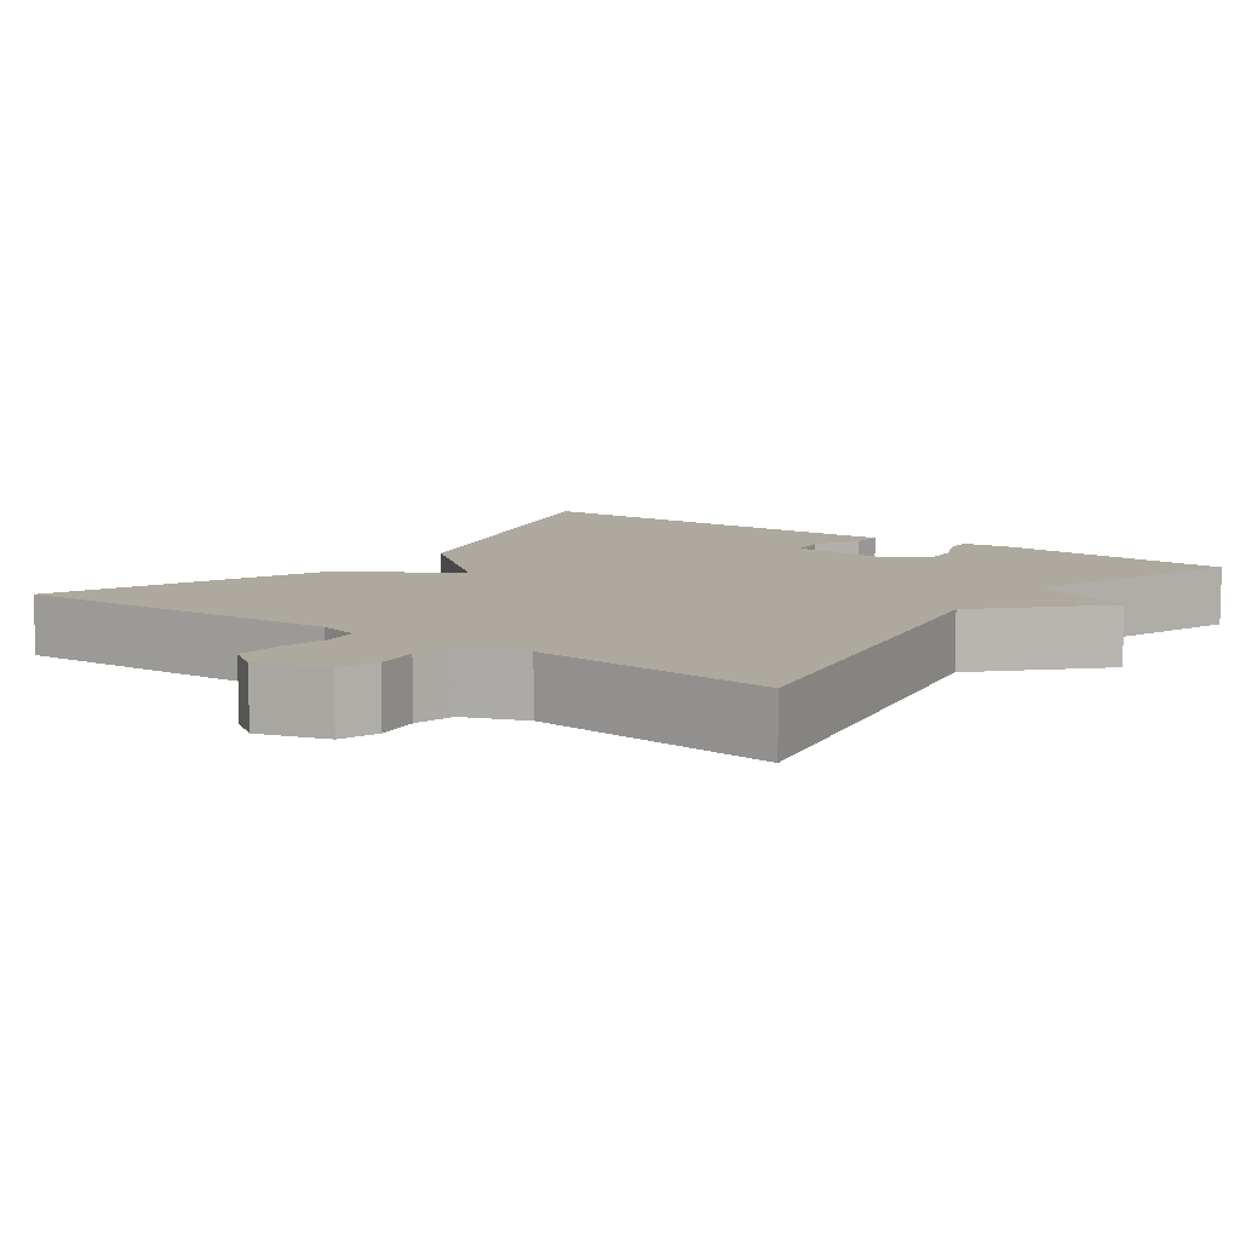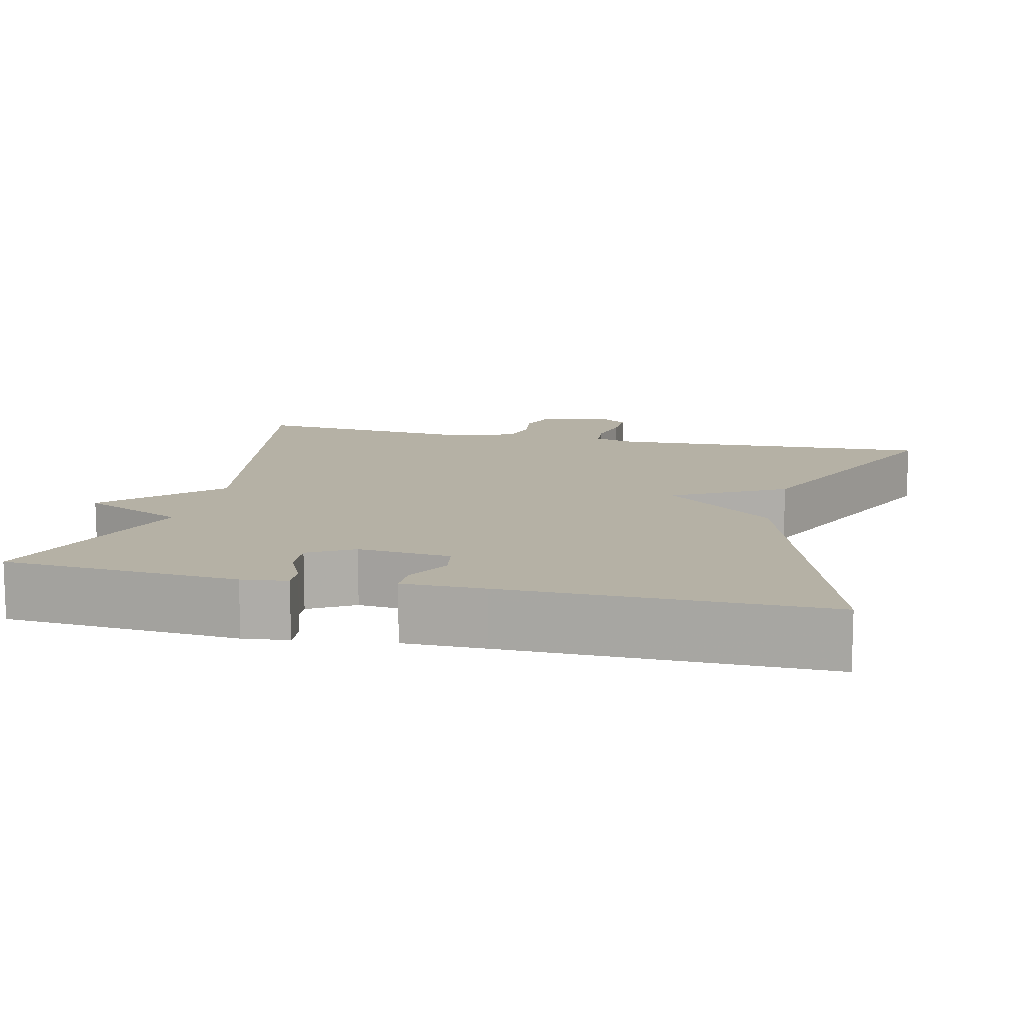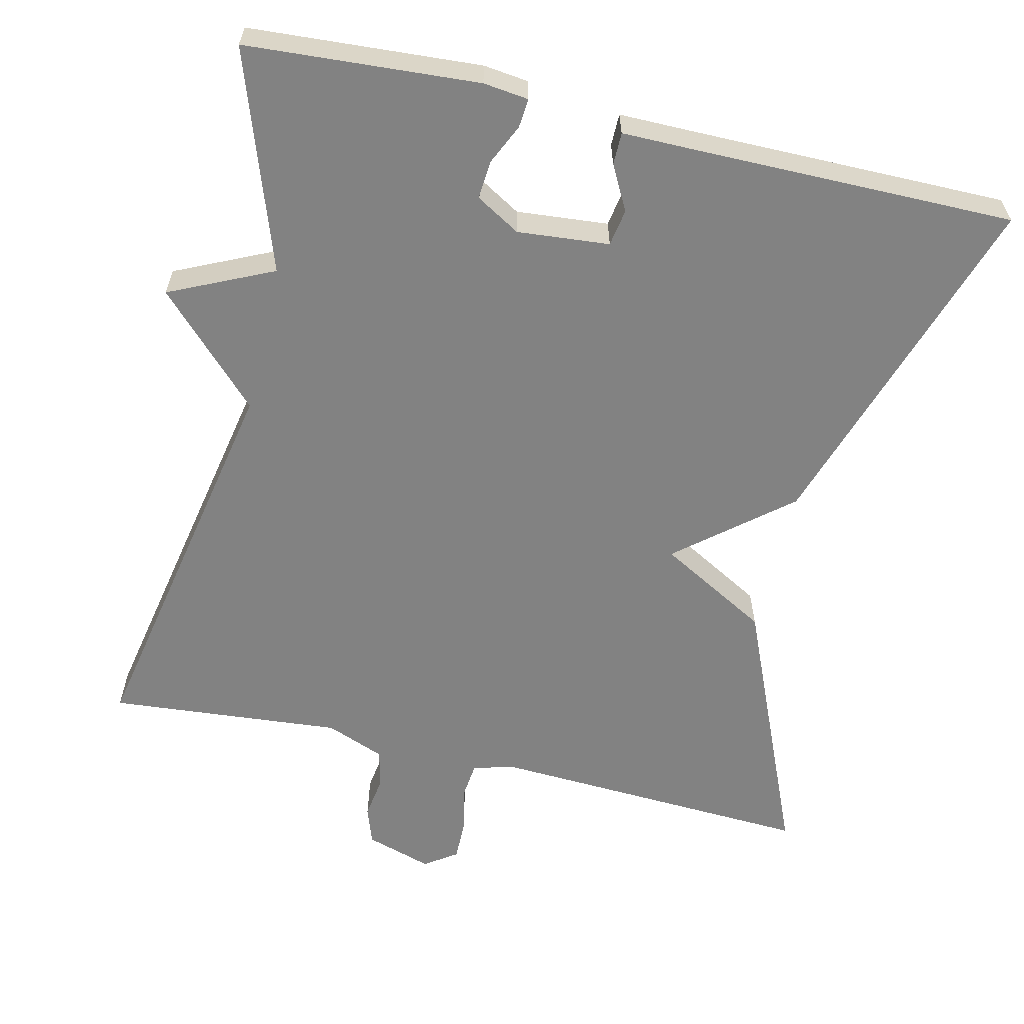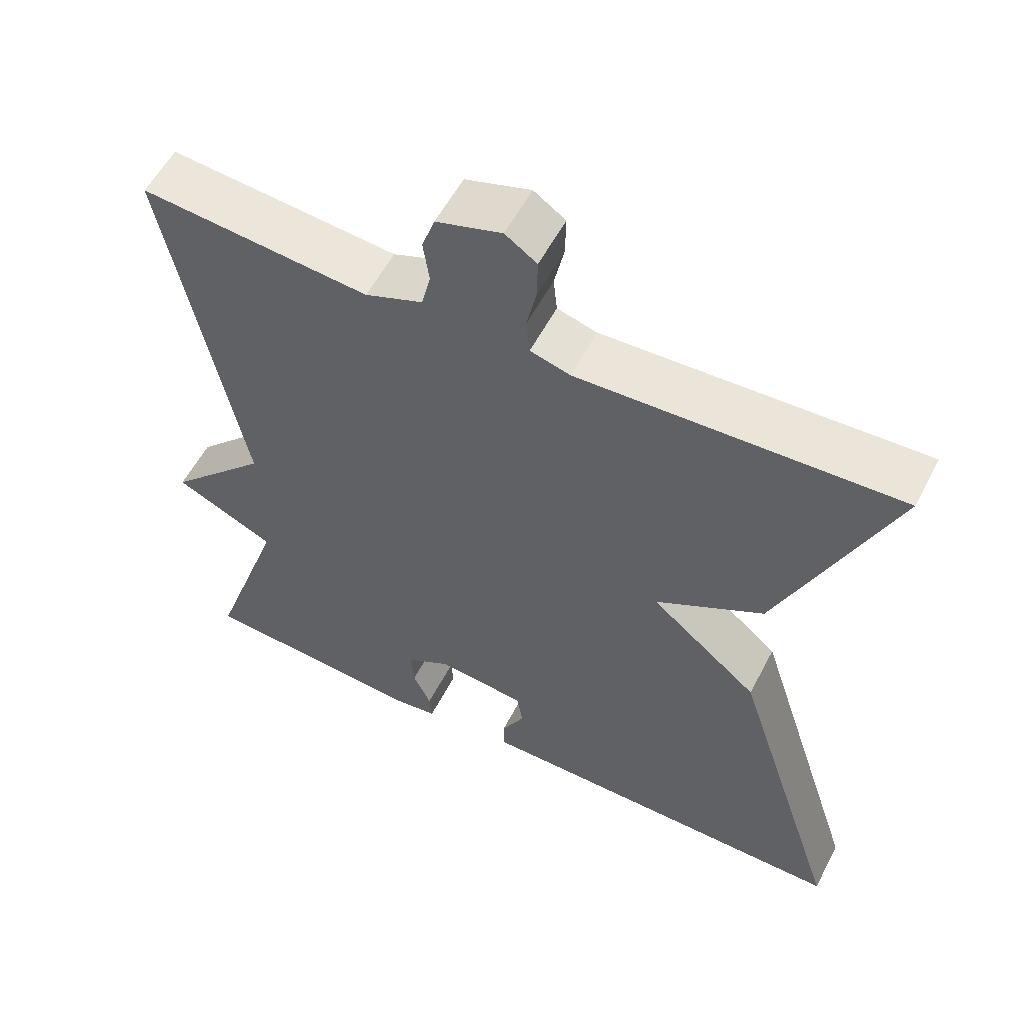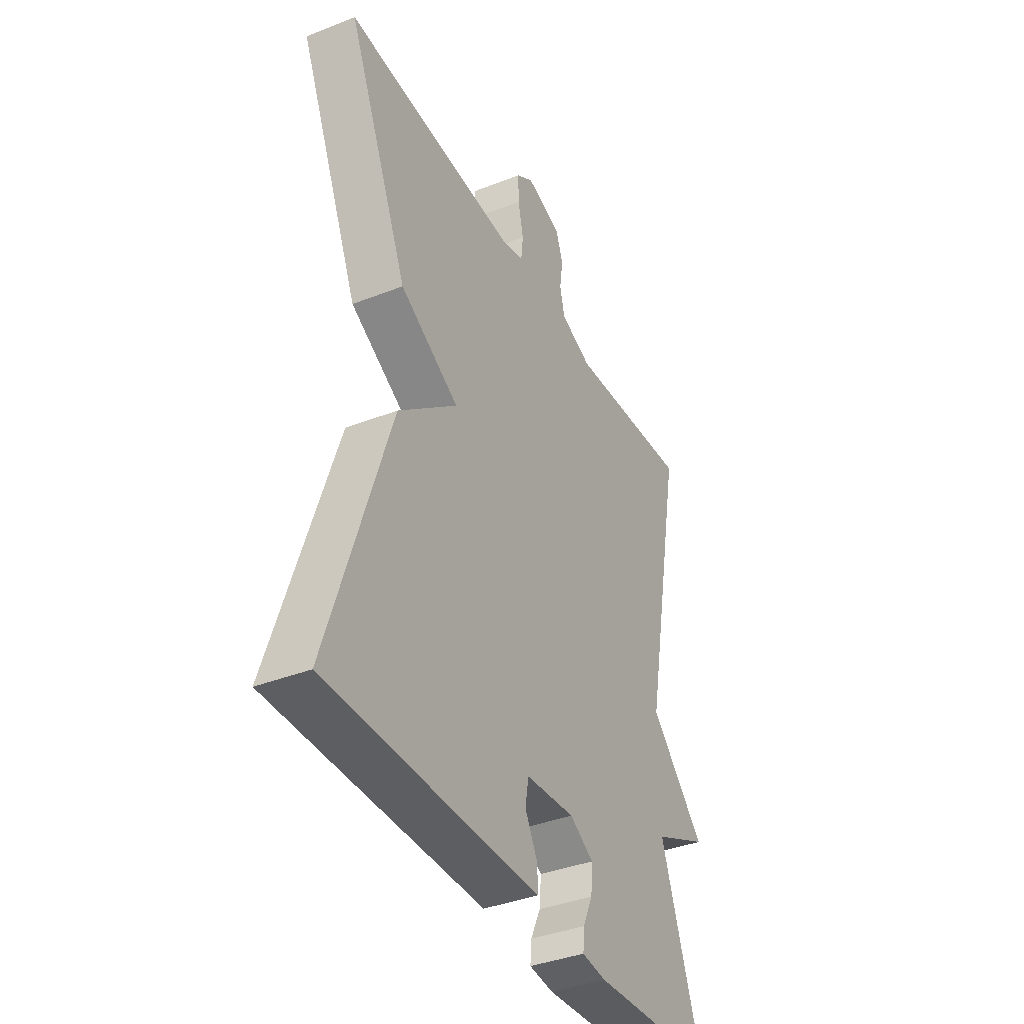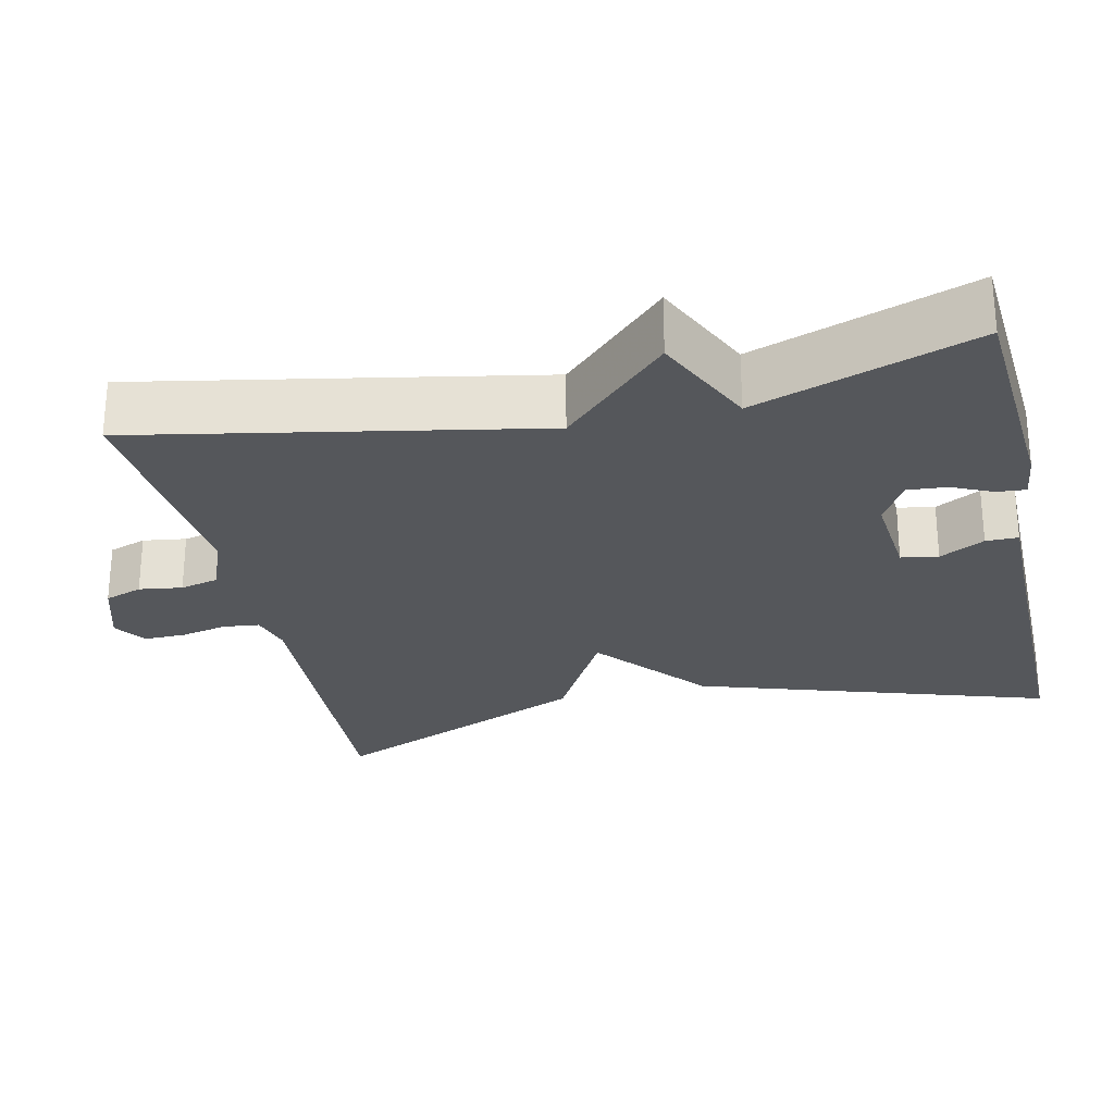
<metadata>
{"format":"obj","ext":"obj","renderer":"f3d","projection":"perspective","resolution":1024,"background":"white","views":[{"elev":9.0,"azim":35.9,"up":"+Y"},{"elev":11.8,"azim":-166.7,"up":"+Y"},{"elev":-60.7,"azim":166.7,"up":"+Y"},{"elev":56.5,"azim":-152.7,"up":"+Z"},{"elev":-38.5,"azim":-63.6,"up":"+Z"},{"elev":-26.5,"azim":102.7,"up":"+Y"}]}
</metadata>
<code>
v 0.5 0.07 0.5
v 0.401 0.07 -0.015
v 0.536 0.07 -0.152
v 0.401 0.07 -0.215
v 0.5 0.07 -0.5
v 0.197 0.07 -0.521
v 0.138 0.07 -0.514
v 0.141 0.07 -0.476
v 0.165 0.07 -0.424
v 0.169 0.07 -0.373
v 0.111 0.07 -0.339
v -0.009 0.07 -0.35
v -0.017 0.07 -0.398
v 0.014 0.07 -0.456
v 0.014 0.07 -0.498
v -0.091 0.07 -0.498
v -0.5 0.07 -0.5
v -0.352 0.07 -0.043
v -0.208 0.07 0.077
v -0.352 0.07 0.157
v -0.5 0.07 0.5
v -0.076 0.07 0.48
v -0.023 0.07 0.495
v -0.018 0.07 0.542
v -0.031 0.07 0.602
v -0.032 0.07 0.656
v 0.01 0.07 0.685
v 0.097 0.07 0.658
v 0.114 0.07 0.609
v 0.106 0.07 0.553
v 0.118 0.07 0.503
v 0.195 0.07 0.473
v 0.5 0 0.5
v 0.401 0 -0.015
v 0.536 0 -0.152
v 0.401 0 -0.215
v 0.5 0 -0.5
v 0.197 0 -0.521
v 0.138 0 -0.514
v 0.141 0 -0.476
v 0.165 0 -0.424
v 0.169 0 -0.373
v 0.111 0 -0.339
v -0.009 0 -0.35
v -0.017 0 -0.398
v 0.014 0 -0.456
v 0.014 0 -0.498
v -0.091 0 -0.498
v -0.5 0 -0.5
v -0.352 0 -0.043
v -0.208 0 0.077
v -0.352 0 0.157
v -0.5 0 0.5
v -0.076 0 0.48
v -0.023 0 0.495
v -0.018 0 0.542
v -0.031 0 0.602
v -0.032 0 0.656
v 0.01 0 0.685
v 0.097 0 0.658
v 0.114 0 0.609
v 0.106 0 0.553
v 0.118 0 0.503
v 0.195 0 0.473
f 28 29 30
f 27 28 30
f 26 27 30
f 25 26 30
f 24 25 30
f 23 24 30 31
f 22 23 31 32
f 19 20 21 22
f 16 17 18 19
f 16 19 22 32
f 13 14 15 16
f 12 13 16
f 7 8 9
f 6 7 9
f 5 6 9
f 4 5 9
f 4 9 10
f 2 3 4
f 2 4 10 11
f 2 11 12
f 1 2 12
f 32 1 12
f 12 16 32
f 62 61 60
f 62 60 59
f 62 59 58
f 62 58 57
f 62 57 56
f 63 62 56 55
f 64 63 55 54
f 54 53 52 51
f 51 50 49 48
f 64 54 51 48
f 48 47 46 45
f 48 45 44
f 41 40 39
f 41 39 38
f 41 38 37
f 41 37 36
f 42 41 36
f 36 35 34
f 43 42 36 34
f 44 43 34
f 44 34 33
f 44 33 64
f 64 48 44
f 1 33 34 2
f 2 34 35 3
f 3 35 36 4
f 4 36 37 5
f 5 37 38 6
f 6 38 39 7
f 7 39 40 8
f 8 40 41 9
f 9 41 42 10
f 10 42 43 11
f 11 43 44 12
f 12 44 45 13
f 13 45 46 14
f 14 46 47 15
f 15 47 48 16
f 16 48 49 17
f 17 49 50 18
f 18 50 51 19
f 19 51 52 20
f 20 52 53 21
f 21 53 54 22
f 22 54 55 23
f 23 55 56 24
f 24 56 57 25
f 25 57 58 26
f 26 58 59 27
f 27 59 60 28
f 28 60 61 29
f 29 61 62 30
f 30 62 63 31
f 31 63 64 32
f 32 64 33 1

</code>
